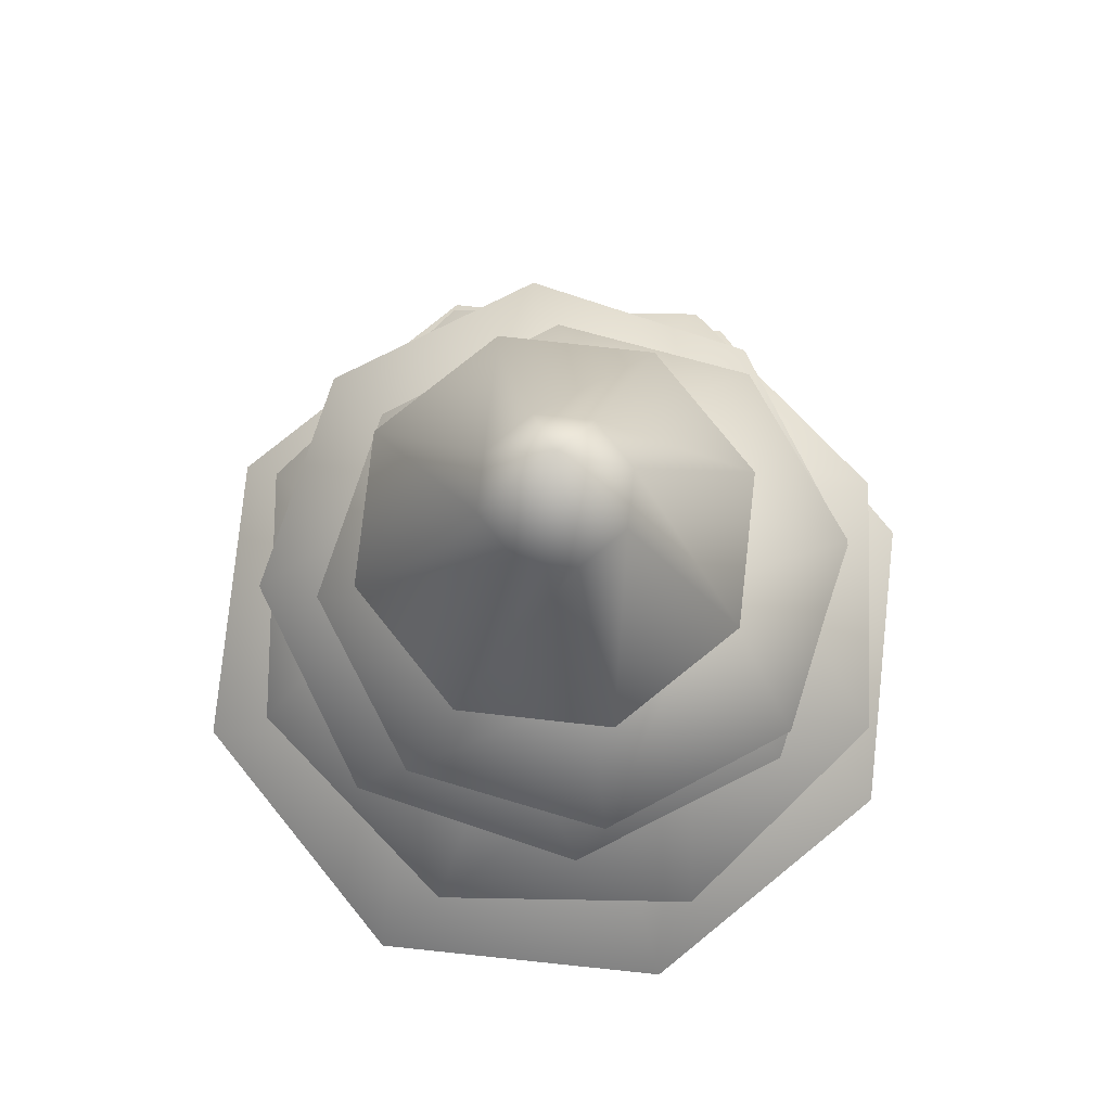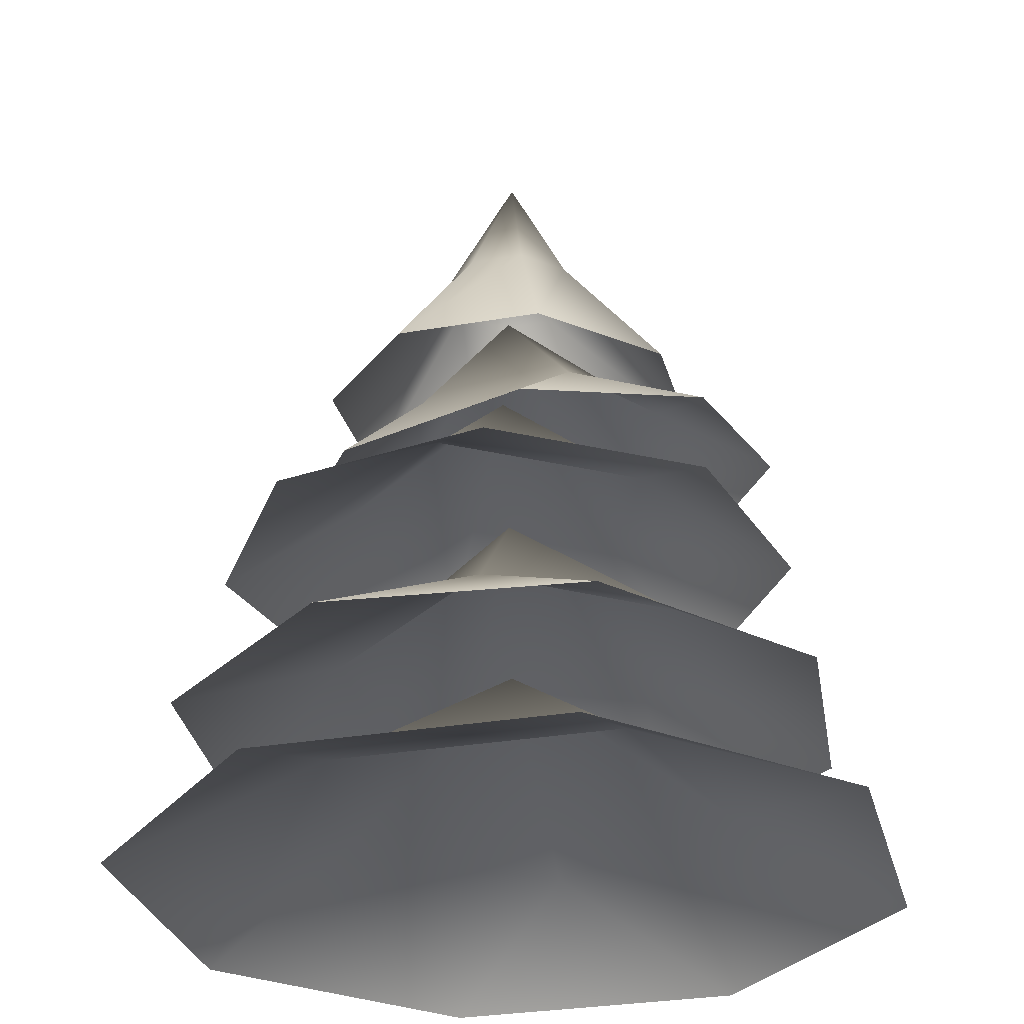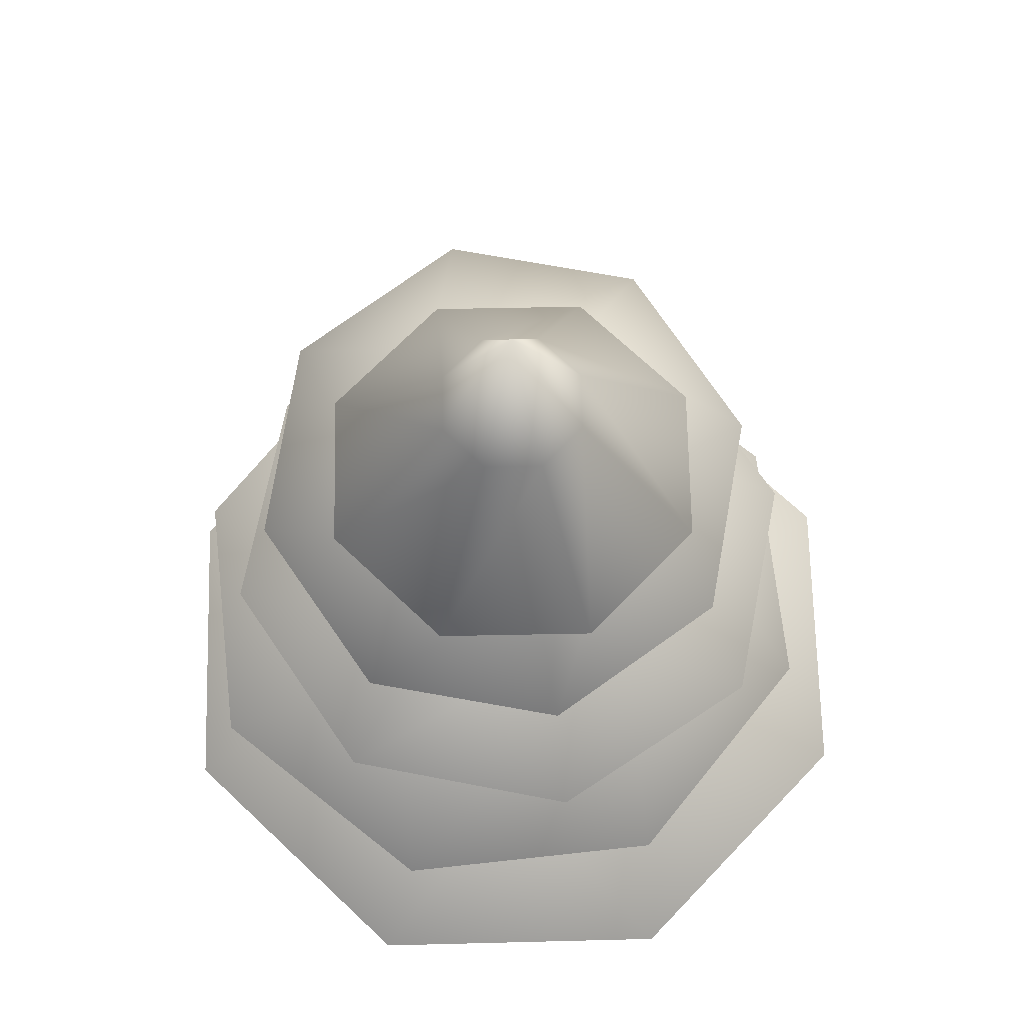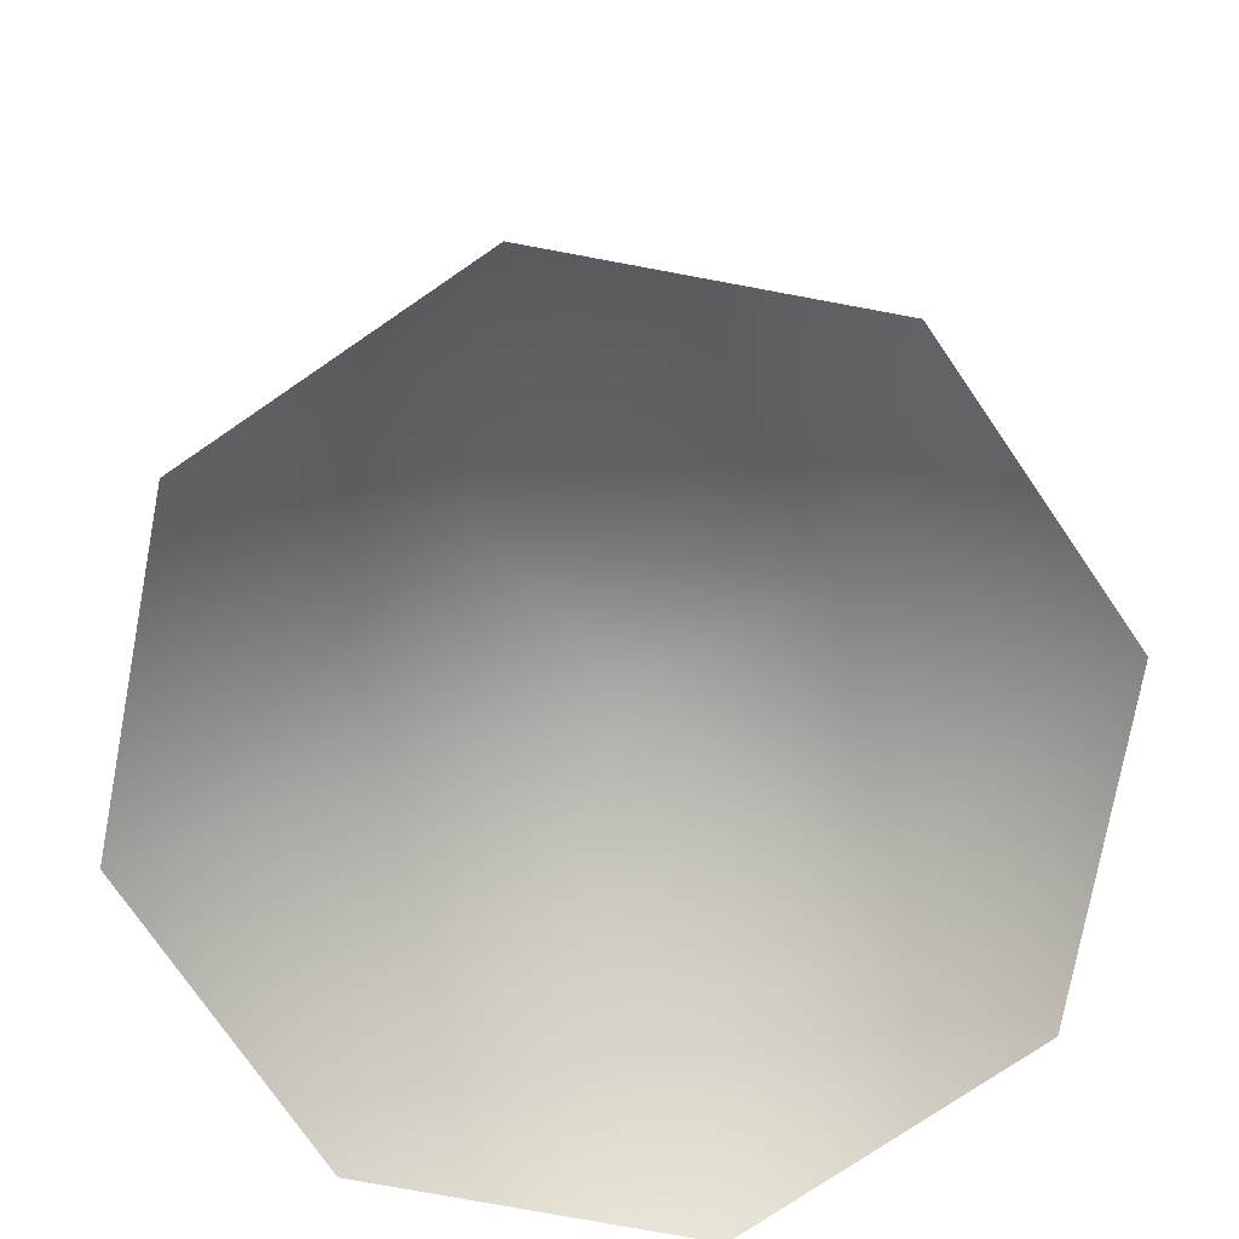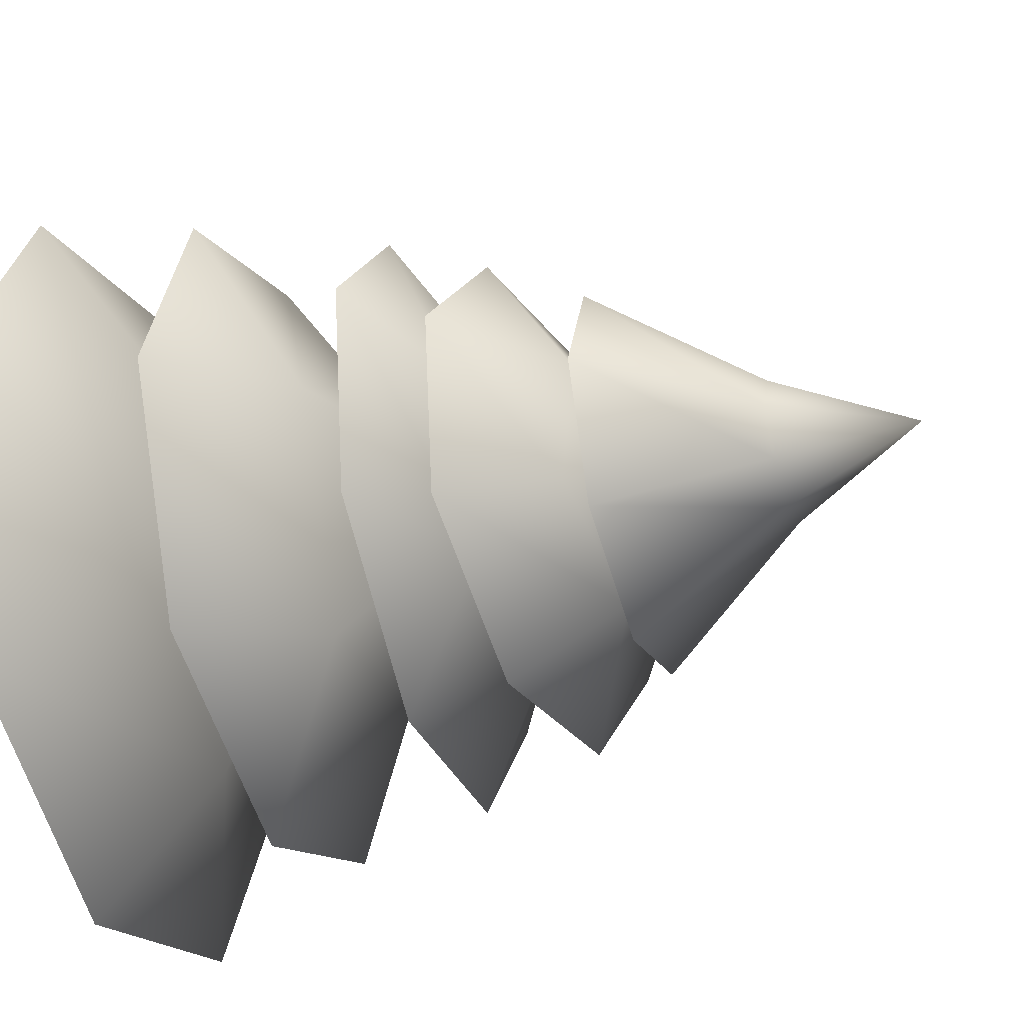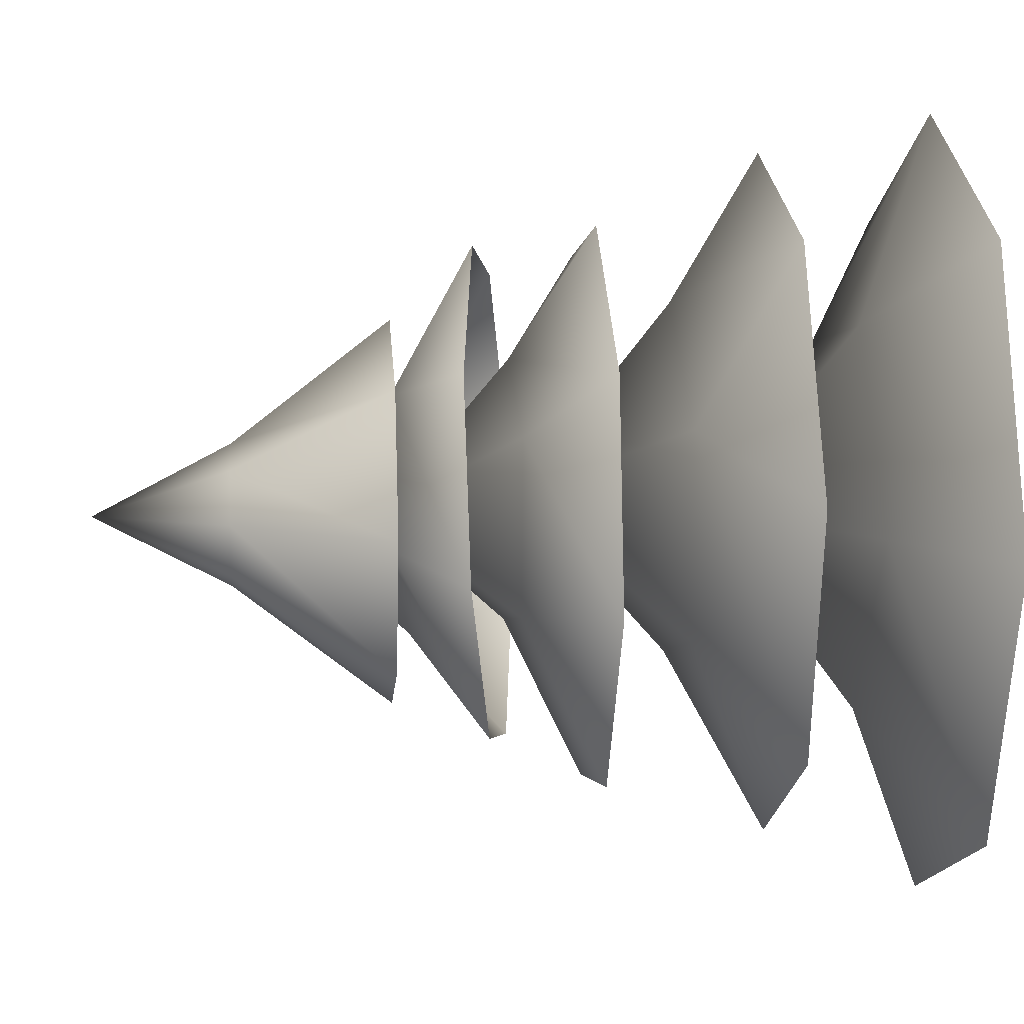
<metadata>
{"format":"obj","ext":"obj","renderer":"f3d","projection":"perspective","resolution":1024,"background":"white","views":[{"elev":78.3,"azim":-106.2,"up":"+Y"},{"elev":-29.9,"azim":172.0,"up":"+Y"},{"elev":68.2,"azim":111.4,"up":"+Y"},{"elev":-75.2,"azim":147.3,"up":"+Y"},{"elev":-40.5,"azim":108.9,"up":"+Z"},{"elev":8.0,"azim":-94.7,"up":"+Z"}]}
</metadata>
<code>
v 2.229 2.415 -0.01389
v 1.068 2.896 -0.45
v 1.566 2.415 -1.586
v -0.45 2.896 -1.068
v -0.01389 2.415 -2.229
v -1.586 2.415 -1.566
v -1.254 2.896 0.007812
v -2.229 2.415 0.01389
v -0.4367 2.896 1.073
v -1.566 2.415 1.586
v 0.01389 2.415 2.229
v 0.8922 2.896 0.8811
v 1.586 2.415 1.566
v 0 3.673 0
v 0.7697 5.457 -0.7697
v 0.2848 6.349 -0.2848
v 9.004e-07 6.349 -0.4028
v 2.635e-06 5.457 -1.089
v -0.2848 6.349 -0.2848
v -0.7697 5.457 -0.7697
v -0.4028 6.349 -9.004e-07
v -1.089 5.457 1.113e-06
v -0.2848 6.349 0.2848
v -0.7697 5.457 0.7697
v 2.847e-06 6.349 0.4028
v 1.113e-06 5.457 1.089
v 0.2848 6.349 0.2848
v 0.7697 5.457 0.7697
v 0.4028 6.349 9.004e-07
v 1.089 5.457 -1.113e-06
v 0 7.128 0
v 1.482 3.358 1.322
v 0.9567 3.868 0.3851
v 1.919 3.351 -0.08712
v 0.2965 3.862 -0.868
v 1.232 3.345 -1.392
v -0.1773 3.342 -1.829
v -0.8338 3.863 -0.6041
v -1.482 3.346 -1.141
v -0.8861 3.869 0.5554
v -1.919 3.353 0.2676
v -1.232 3.36 1.573
v 0.09976 3.872 1.168
v 0.1773 3.362 2.009
v -4.166e-07 4.73 0.115
v -1.323 5.128 0.9046
v -0.5031 5.475 0.7122
v -0.4085 5.021 1.518
v 0.5287 5.308 0.5056
v 0.666 4.848 1.302
v 1.271 4.71 0.3853
v 0.5759 5.257 -0.361
v 1.052 4.688 -0.6968
v -0.2408 5.366 -0.6454
v 0.1378 4.795 -1.31
v -0.9367 4.968 -1.095
v -0.8834 5.492 -0.06888
v -1.542 5.106 -0.1774
v 0.01566 6.138 0.05303
v 1.425 4.34 -0.8986
v 0.5214 4.779 -0.7078
v 0.3811 4.334 -1.619
v -0.6765 4.773 -0.488
v -0.8664 4.328 -1.39
v -1.587 4.326 -0.346
v -0.7504 4.774 0.5074
v -1.358 4.329 0.9015
v 0.1878 4.779 0.8482
v -0.3138 4.336 1.622
v 0.9337 4.341 1.393
v 0.9438 4.782 0.1965
v 1.654 4.343 0.349
v 0.05396 5.52 0.007844
g Tree_conf2_(14)_1107_229
f 1 3 2
f 3 4 2
f 3 5 4
f 5 6 4
f 6 7 4
f 6 8 7
f 8 9 7
f 8 10 9
f 10 11 9
f 11 12 9
f 11 13 12
f 13 2 12
f 13 1 2
f 2 4 14
f 4 7 14
f 7 9 14
f 9 12 14
f 12 2 14
f 15 17 16
f 15 18 17
f 18 19 17
f 18 20 19
f 20 21 19
f 20 22 21
f 22 23 21
f 22 24 23
f 24 25 23
f 24 26 25
f 26 27 25
f 26 28 27
f 28 29 27
f 28 30 29
f 30 16 29
f 30 15 16
f 16 17 31
f 17 19 31
f 19 21 31
f 21 23 31
f 23 25 31
f 25 27 31
f 27 29 31
f 29 16 31
f 32 34 33
f 34 35 33
f 34 36 35
f 36 37 35
f 37 38 35
f 37 39 38
f 39 40 38
f 39 41 40
f 41 42 40
f 42 43 40
f 42 44 43
f 44 33 43
f 44 32 33
f 33 35 45
f 35 38 45
f 38 40 45
f 40 43 45
f 43 33 45
f 46 48 47
f 48 49 47
f 48 50 49
f 50 51 49
f 51 52 49
f 51 53 52
f 53 54 52
f 53 55 54
f 55 56 54
f 56 57 54
f 56 58 57
f 58 47 57
f 58 46 47
f 47 49 59
f 49 52 59
f 52 54 59
f 54 57 59
f 57 47 59
f 60 62 61
f 62 63 61
f 62 64 63
f 64 65 63
f 65 66 63
f 65 67 66
f 67 68 66
f 67 69 68
f 69 70 68
f 70 71 68
f 70 72 71
f 72 61 71
f 72 60 61
f 61 63 73
f 63 66 73
f 66 68 73
f 68 71 73
f 71 61 73

</code>
